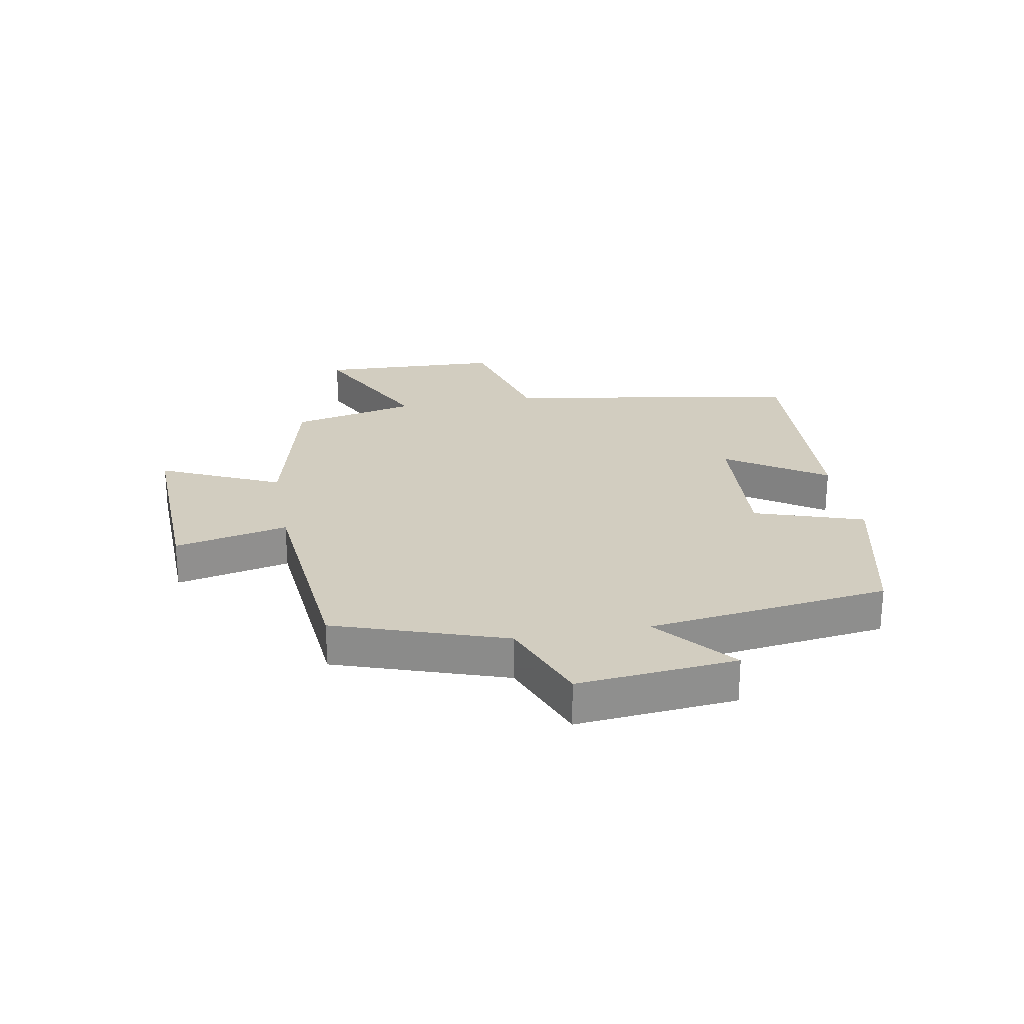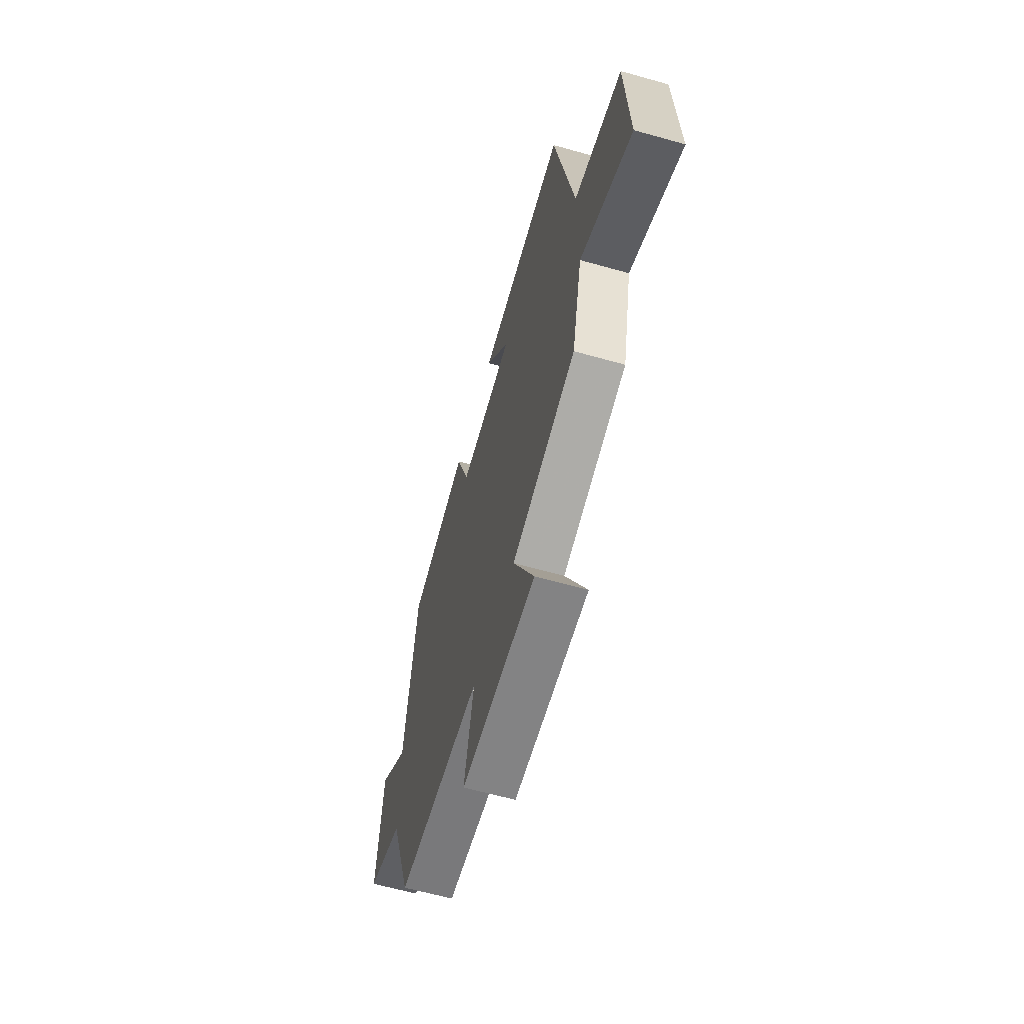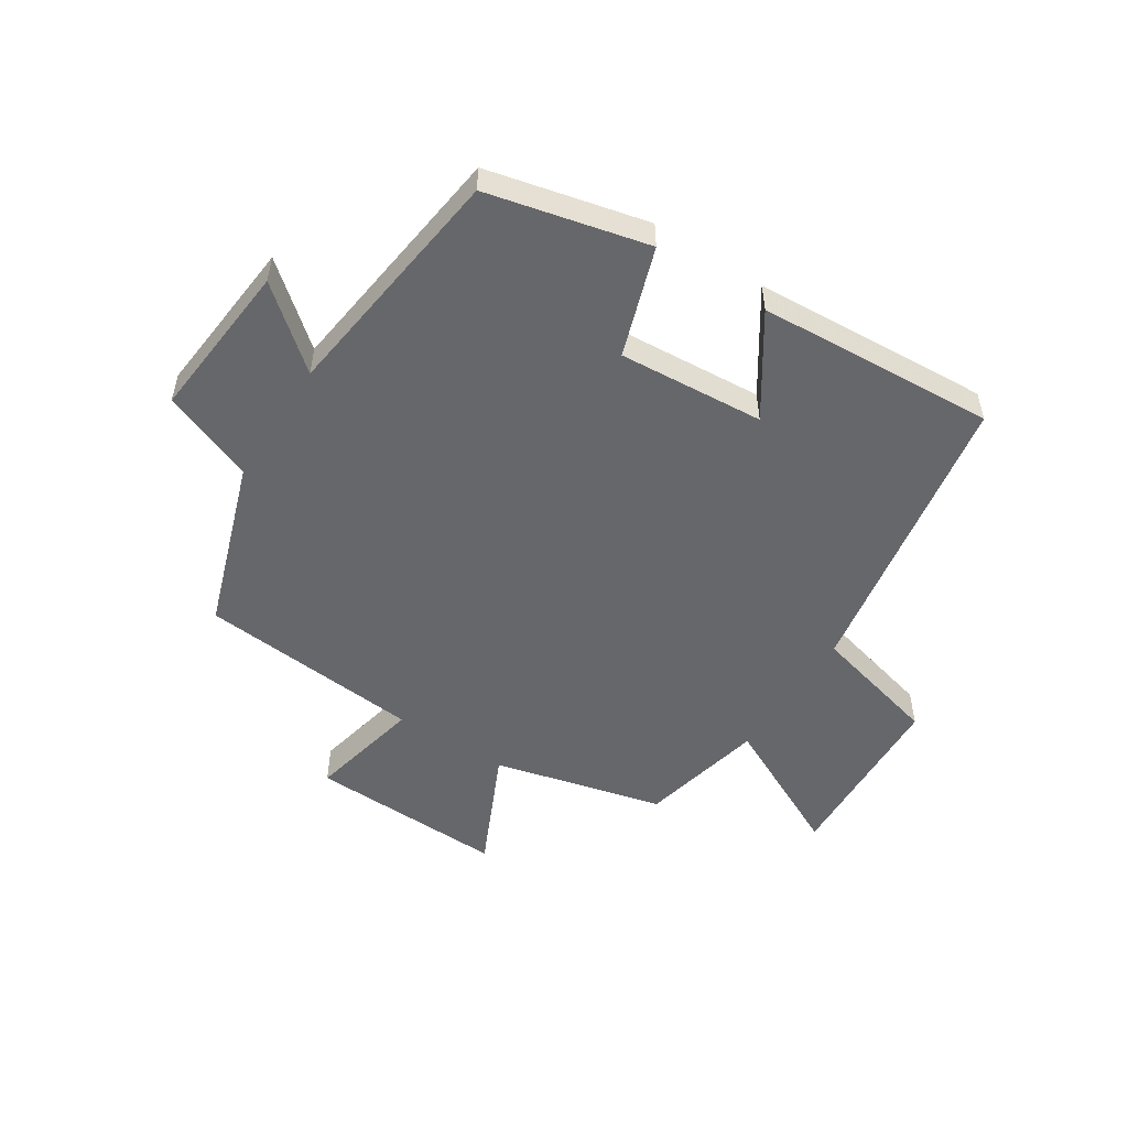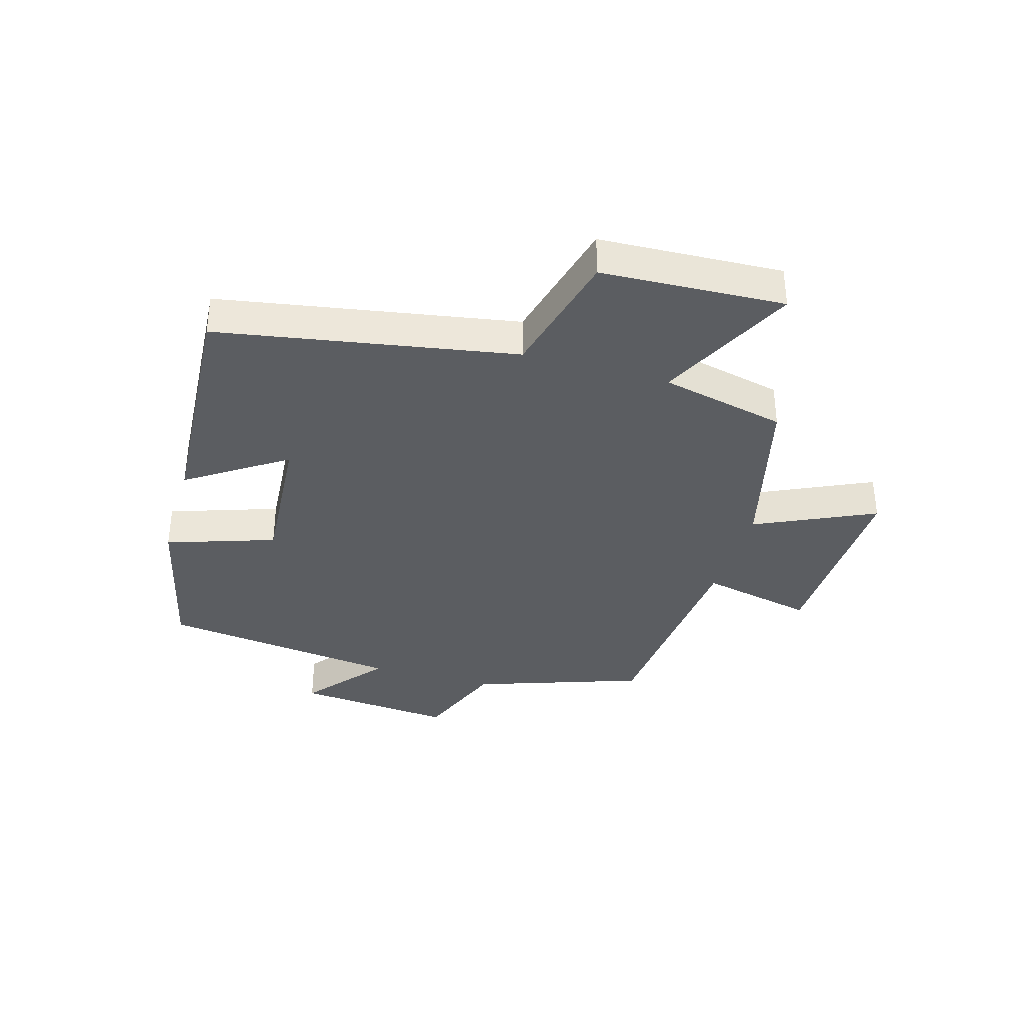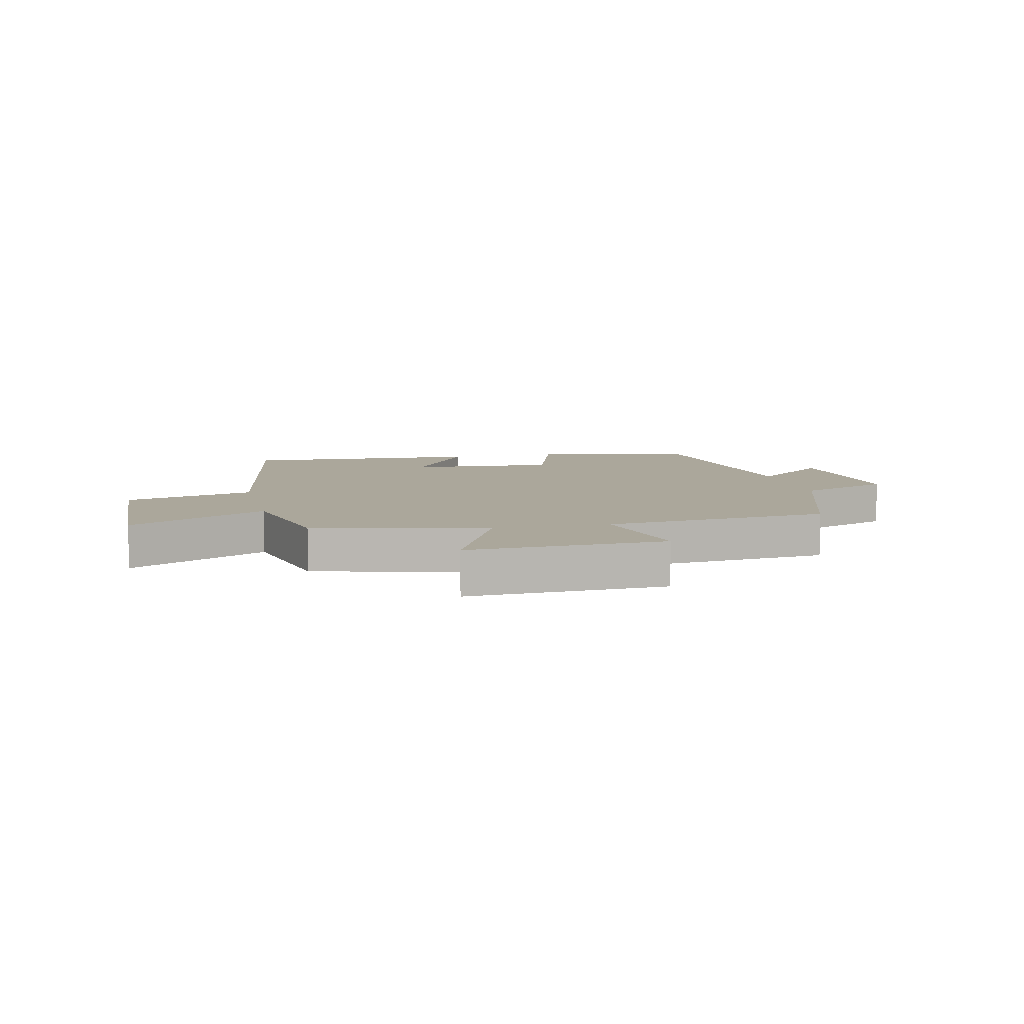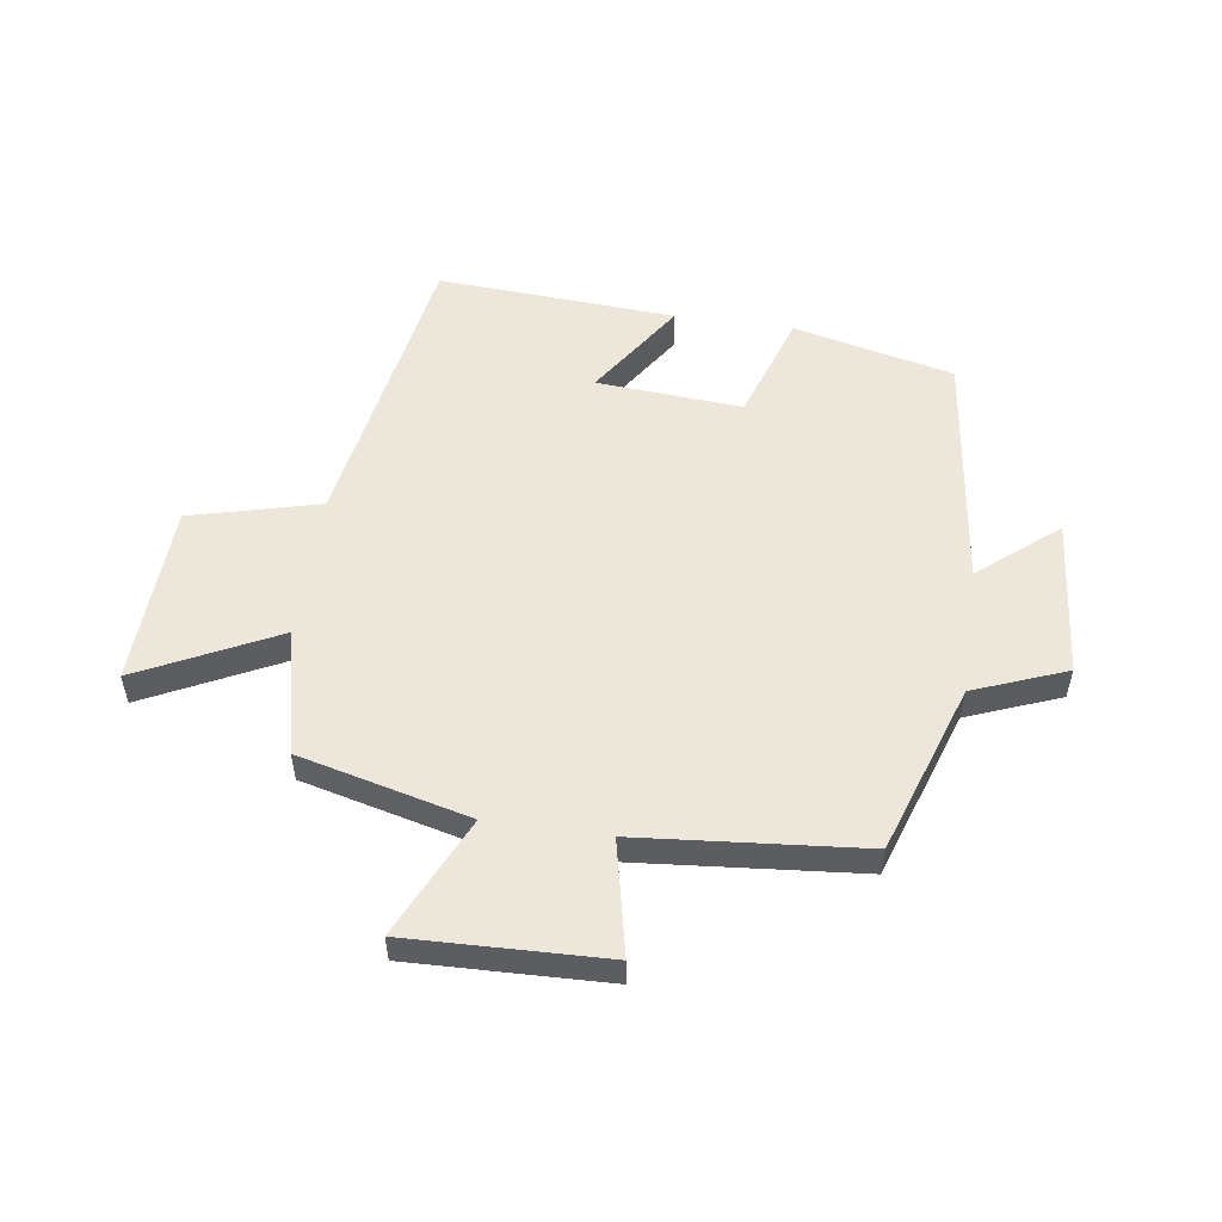
<metadata>
{"format":"obj","ext":"obj","renderer":"f3d","projection":"perspective","resolution":1024,"background":"white","views":[{"elev":24.7,"azim":-100.5,"up":"+Y"},{"elev":-62.9,"azim":74.1,"up":"+Z"},{"elev":-52.2,"azim":-32.8,"up":"+Y"},{"elev":-36.1,"azim":73.8,"up":"+Y"},{"elev":8.1,"azim":166.7,"up":"+Y"},{"elev":53.7,"azim":-171.9,"up":"+Y"}]}
</metadata>
<code>
v -0.403 0.07 -0.467
v -0.5 0.07 -0.184
v -0.655 0.07 -0.124
v -0.631 0.07 0.142
v -0.5 0.07 0.034
v -0.449 0.07 0.437
v -0.181 0.07 0.5
v -0.12 0.07 0.318
v 0.124 0.07 0.336
v 0.015 0.07 0.5
v 0.414 0.07 0.525
v 0.5 0.07 0.029
v 0.716 0.07 -0.026
v 0.73 0.07 -0.332
v 0.5 0.07 -0.219
v 0.453 0.07 -0.429
v 0.168 0.07 -0.5
v 0.261 0.07 -0.7
v -0.069 0.07 -0.69
v -0.028 0.07 -0.5
v -0.403 0 -0.467
v -0.5 0 -0.184
v -0.655 0 -0.124
v -0.631 0 0.142
v -0.5 0 0.034
v -0.449 0 0.437
v -0.181 0 0.5
v -0.12 0 0.318
v 0.124 0 0.336
v 0.015 0 0.5
v 0.414 0 0.525
v 0.5 0 0.029
v 0.716 0 -0.026
v 0.73 0 -0.332
v 0.5 0 -0.219
v 0.453 0 -0.429
v 0.168 0 -0.5
v 0.261 0 -0.7
v -0.069 0 -0.69
v -0.028 0 -0.5
f 17 18 19 20
f 20 1 2
f 17 20 2
f 16 17 2
f 15 16 2
f 12 13 14 15
f 11 12 15
f 10 11 15
f 9 10 15
f 15 2 3
f 9 15 3
f 8 9 3
f 5 6 7 8
f 5 8 3
f 3 4 5
f 40 39 38 37
f 22 21 40
f 22 40 37
f 22 37 36
f 22 36 35
f 35 34 33 32
f 35 32 31
f 35 31 30
f 35 30 29
f 23 22 35
f 23 35 29
f 23 29 28
f 28 27 26 25
f 23 28 25
f 25 24 23
f 1 21 22 2
f 2 22 23 3
f 3 23 24 4
f 4 24 25 5
f 5 25 26 6
f 6 26 27 7
f 7 27 28 8
f 8 28 29 9
f 9 29 30 10
f 10 30 31 11
f 11 31 32 12
f 12 32 33 13
f 13 33 34 14
f 14 34 35 15
f 15 35 36 16
f 16 36 37 17
f 17 37 38 18
f 18 38 39 19
f 19 39 40 20
f 20 40 21 1

</code>
